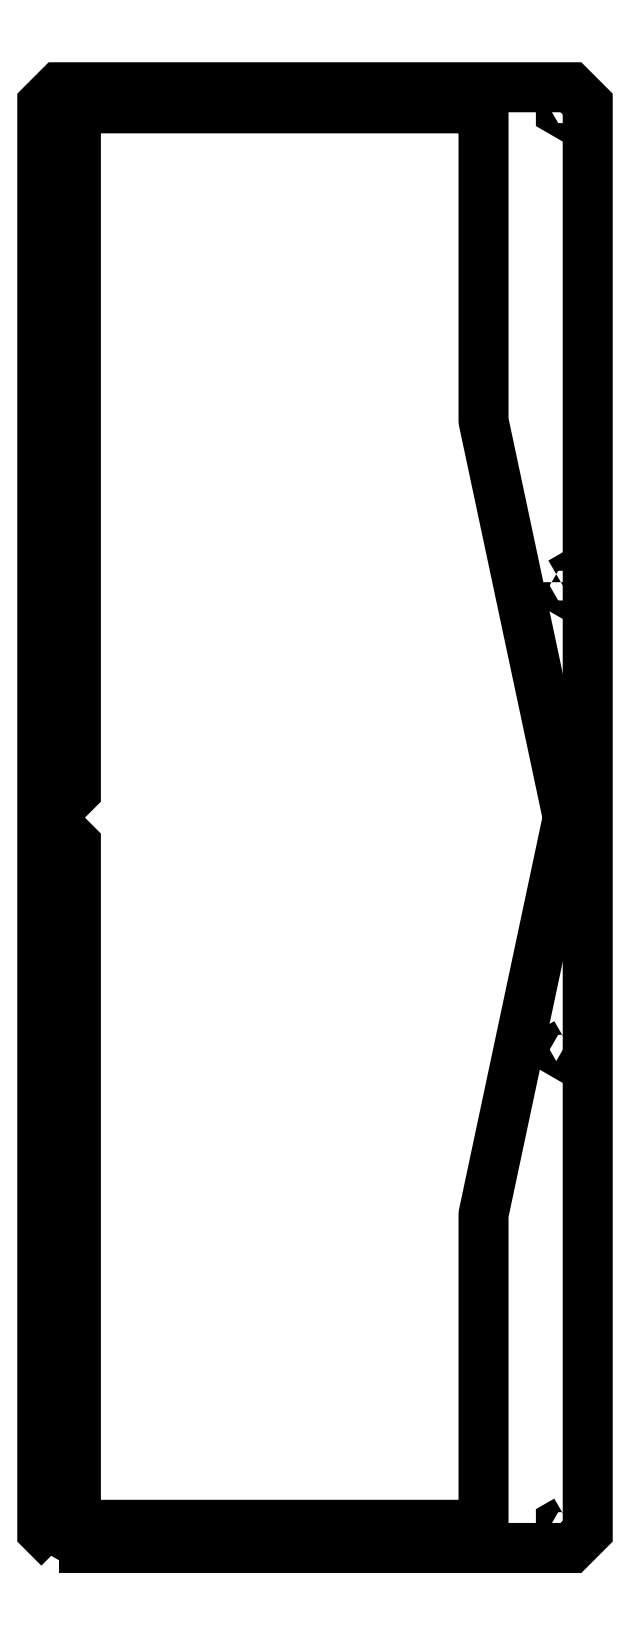
<metadata>
{"format":"dxf","ext":"dxf","renderer":"ezdxf+matplotlib","layout":"modelspace","background":"white","min_lineweight":24,"dpi":150}
</metadata>
<code>
0
SECTION
2
ENTITIES
0
LWPOLYLINE
8
0
90
6
70
1
43
0
10
651
20
362.2
10
651
20
360.6
10
652.4
20
359.8
10
653.8
20
360.6
10
653.8
20
362.2
10
652.4
20
363
0
LWPOLYLINE
8
0
90
6
70
1
43
0
10
533.6
20
135.8
10
533.6
20
137.4
10
532.1
20
138.2
10
530.7
20
137.4
10
530.7
20
135.8
10
532.1
20
135
0
LWPOLYLINE
8
0
90
6
70
1
43
0
10
651
20
248.2
10
651
20
246.6
10
652.4
20
245.8
10
653.8
20
246.6
10
653.8
20
248.2
10
652.4
20
249
0
LWPOLYLINE
8
0
90
6
70
1
43
0
10
530.7
20
21.79
10
532.1
20
20.97
10
533.6
20
21.79
10
533.6
20
23.41
10
532.1
20
24.22
10
530.7
20
23.41
0
LWPOLYLINE
8
0
90
6
70
1
43
0
10
652.4
20
24.22
10
651
20
23.41
10
651
20
21.79
10
652.4
20
20.97
10
653.8
20
21.79
10
653.8
20
23.41
0
LWPOLYLINE
8
0
90
6
70
1
43
0
10
652.4
20
138.2
10
651
20
137.4
10
651
20
135.8
10
652.4
20
135
10
653.8
20
135.8
10
653.8
20
137.4
0
LWPOLYLINE
8
0
90
28
70
1
43
0
10
535.6
20
23.57
10
536.7
20
23.13
10
631
20
23.13
10
632.1
20
23.57
10
632.5
20
24.63
10
632.5
20
97.16
10
632.5
20
97.37
10
652.6
20
191.8
10
652.6
20
192.2
10
632.5
20
286.6
10
632.5
20
286.8
10
632.5
20
359.9
10
632.1
20
360.9
10
631
20
361.4
10
536.7
20
361.4
10
535.6
20
360.9
10
535.2
20
359.9
10
535.2
20
198.3
10
534.2
20
197.3
10
530
20
197.3
10
529.3
20
197
10
529
20
196.3
10
529
20
187.7
10
529.3
20
187
10
530
20
186.7
10
534.2
20
186.7
10
535.2
20
185.7
10
535.2
20
24.63
0
LWPOLYLINE
8
0
90
6
70
1
43
0
10
530.7
20
362.2
10
530.7
20
360.6
10
532.1
20
359.8
10
533.6
20
360.6
10
533.6
20
362.2
10
532.1
20
363
0
LWPOLYLINE
8
0
90
6
70
1
43
0
10
530.7
20
246.6
10
532.1
20
245.8
10
533.6
20
246.6
10
533.6
20
248.2
10
532.1
20
249
10
530.7
20
248.2
0
LWPOLYLINE
8
0
90
8
70
1
43
0
10
531.1
20
17.6
10
527.1
20
21.6
10
527.1
20
362.4
10
531.1
20
366.4
10
653.4
20
366.4
10
657.4
20
362.4
10
657.4
20
21.6
10
653.4
20
17.6
0
ENDSEC
0
EOF

</code>
